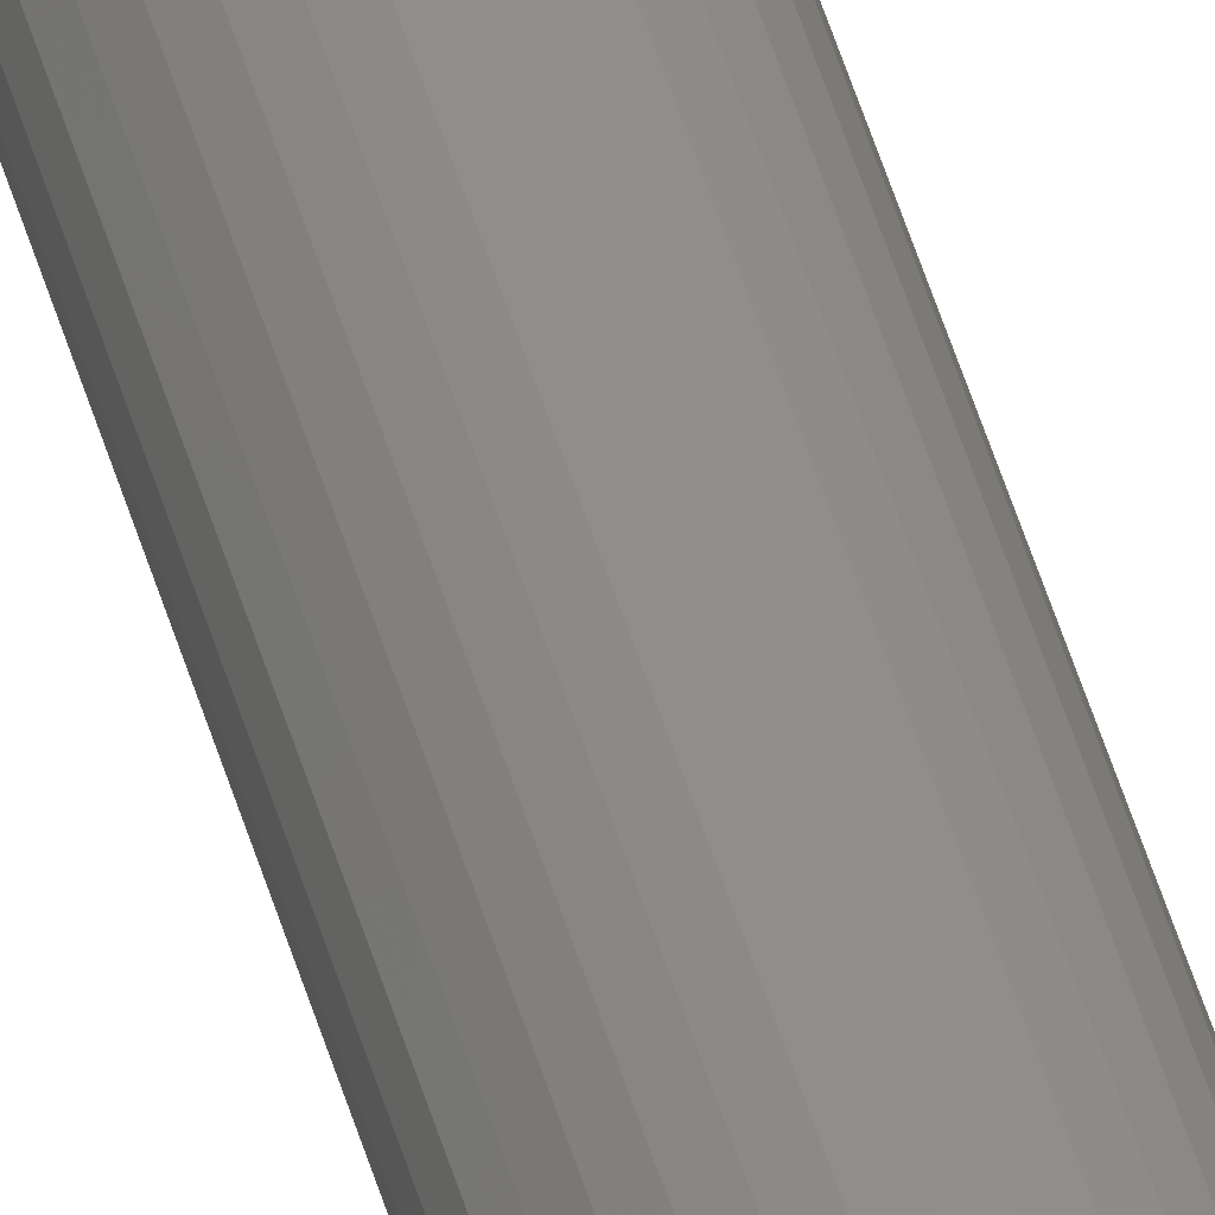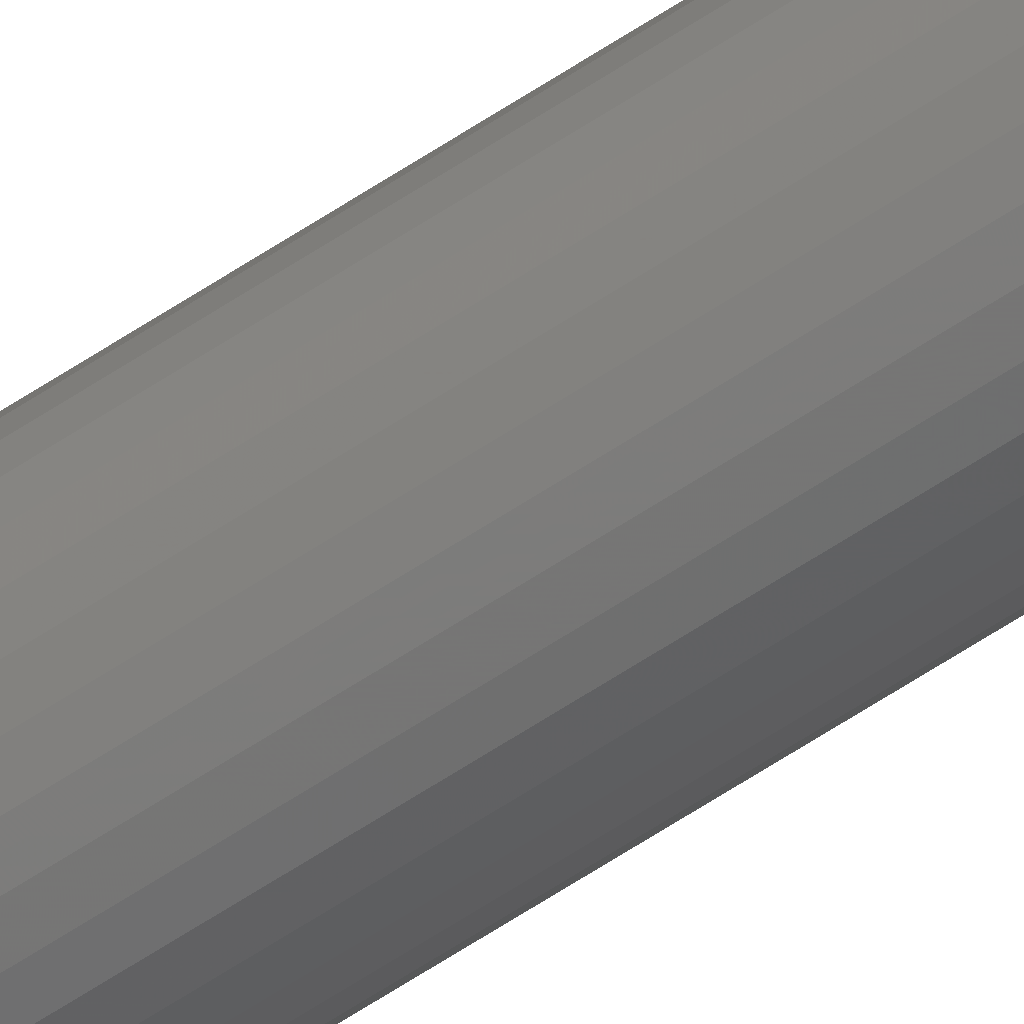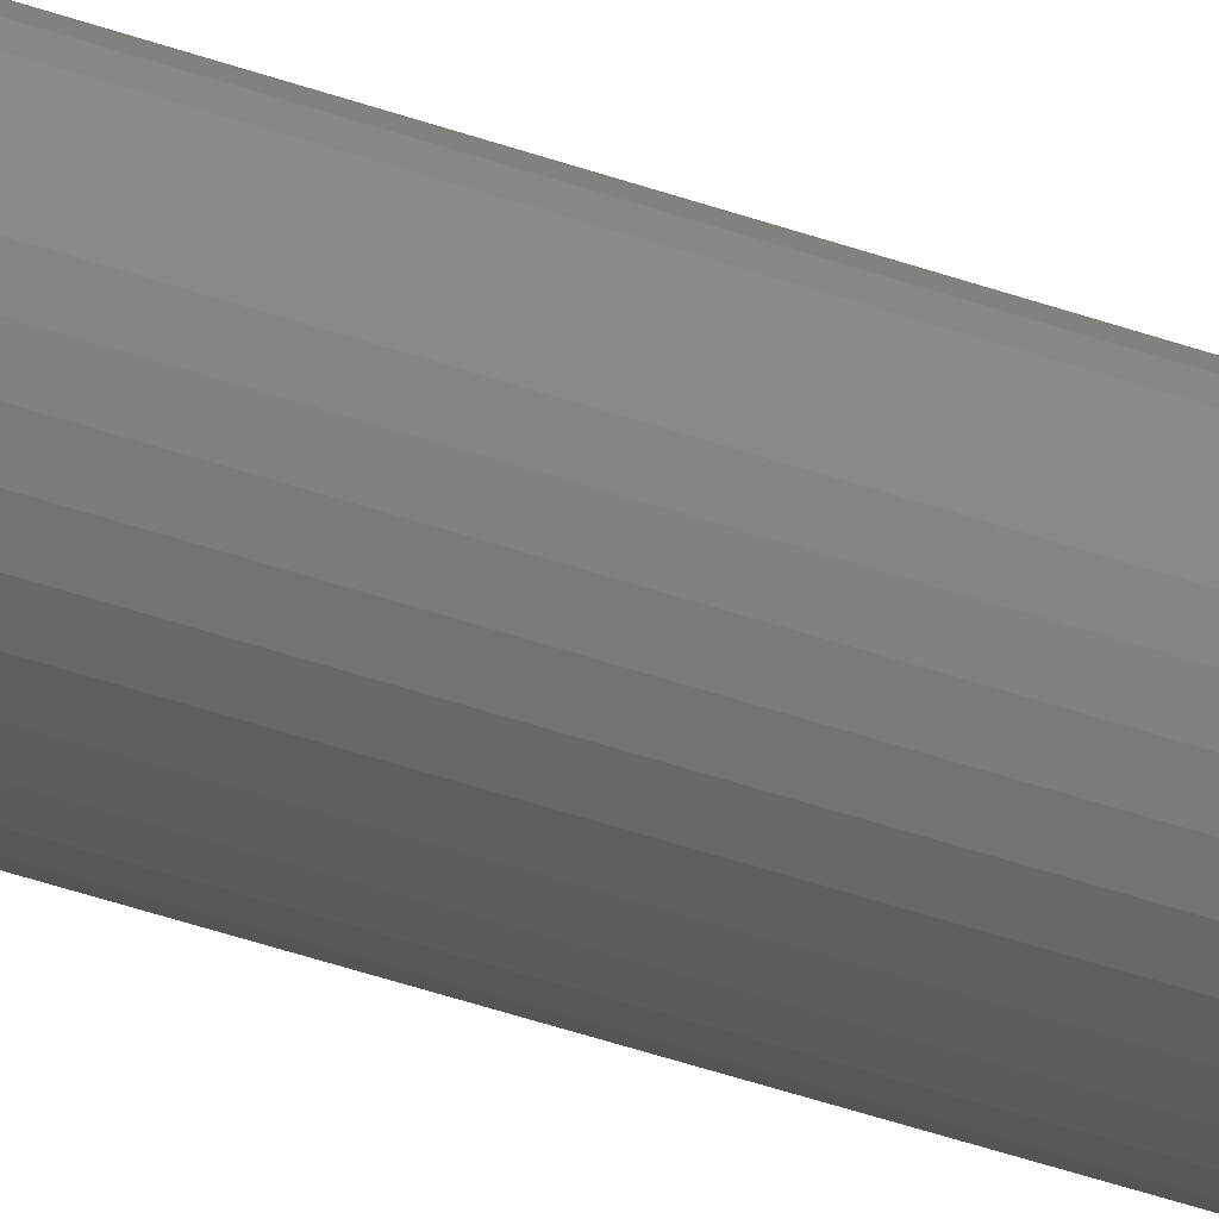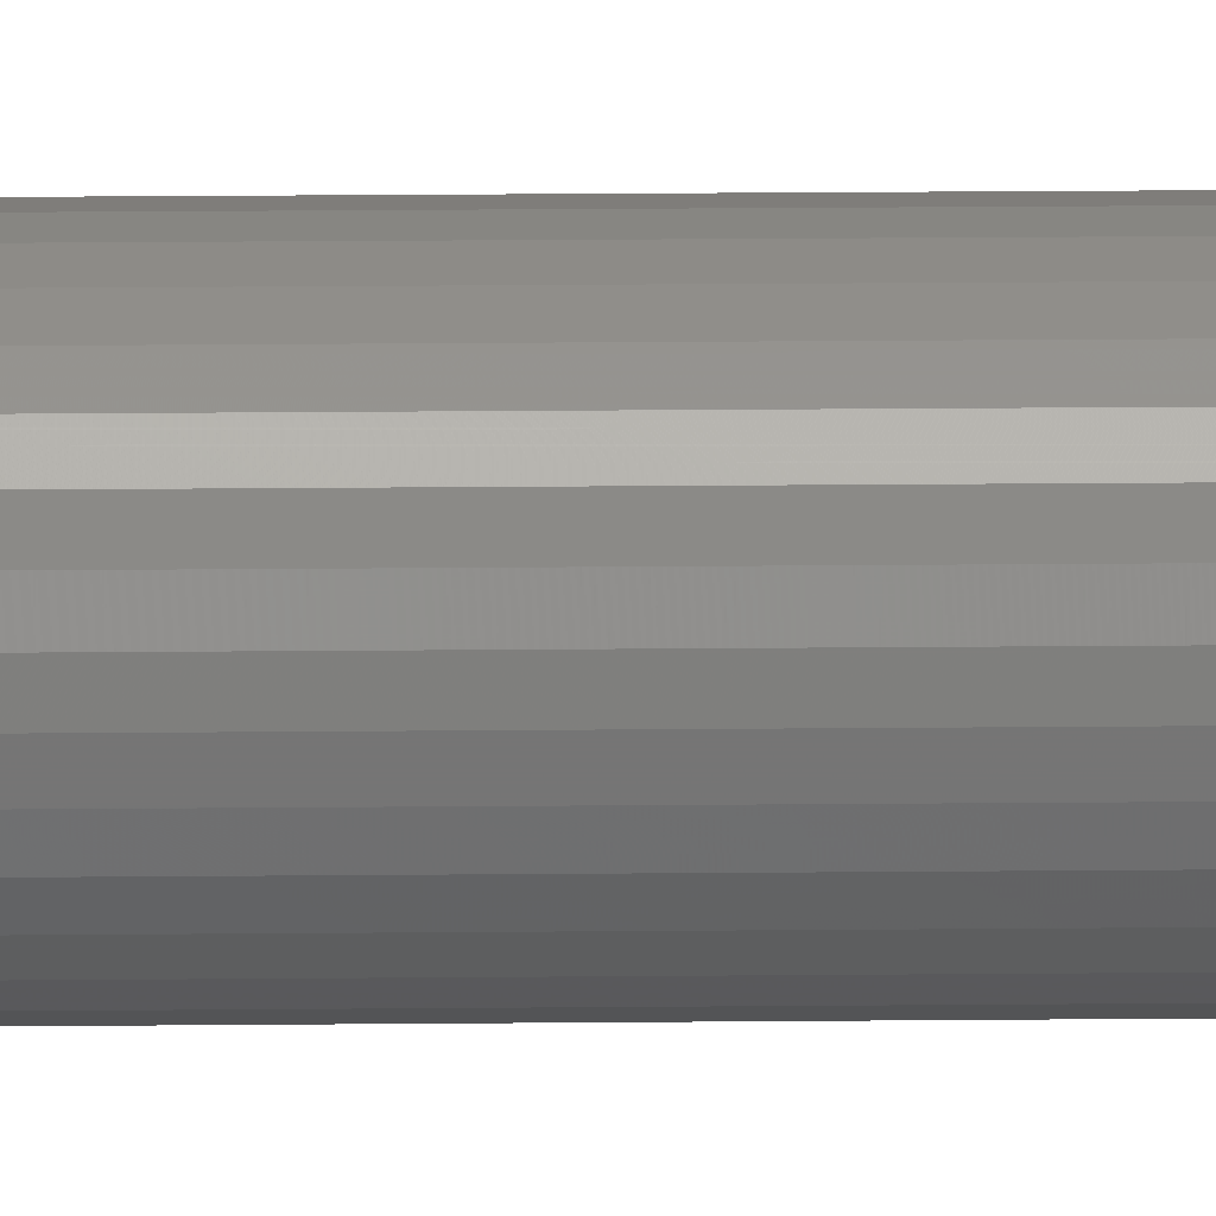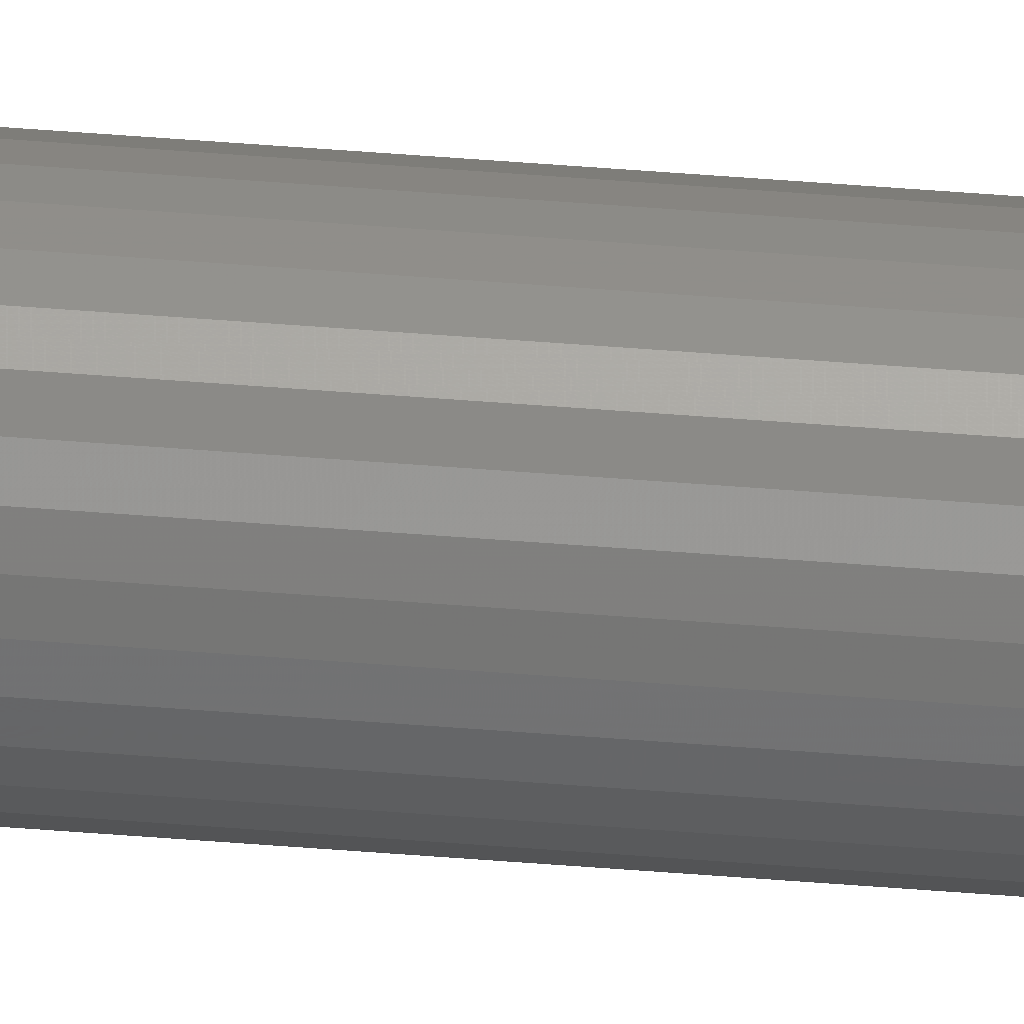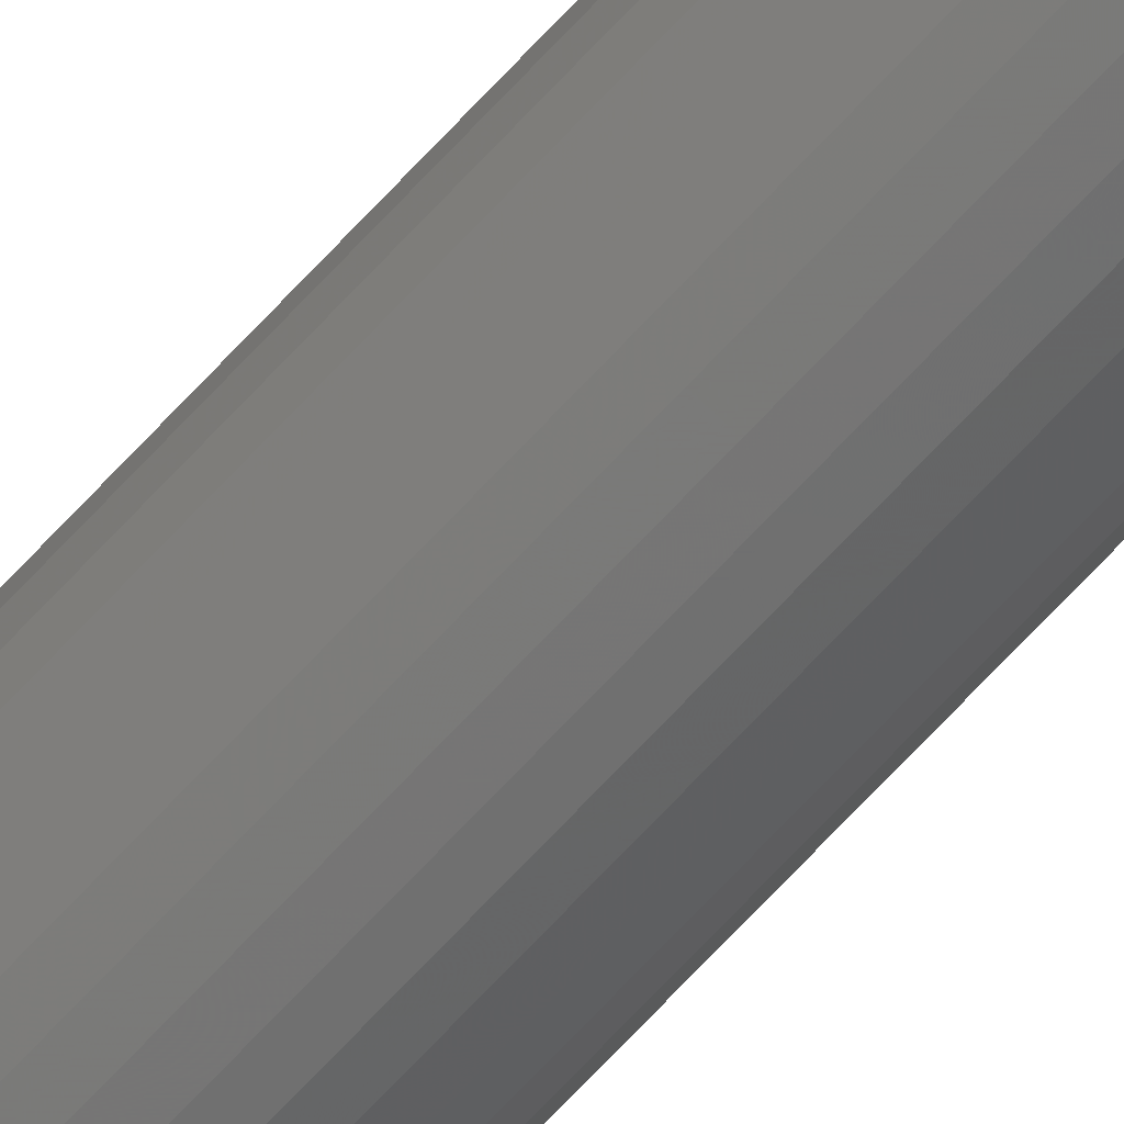
<metadata>
{"format":"stl","ext":"stl","renderer":"f3d","projection":"perspective","resolution":1024,"background":"white","views":[{"elev":50.7,"azim":-16.2,"up":"+Y"},{"elev":-63.9,"azim":-56.3,"up":"+Y"},{"elev":-21.7,"azim":-127.9,"up":"+Y"},{"elev":5.6,"azim":-93.6,"up":"+Y"},{"elev":72.1,"azim":94.1,"up":"+Y"},{"elev":-64.9,"azim":138.2,"up":"+Y"}]}
</metadata>
<code>
# stl→obj: 96 verts, 188 faces
v 0.01155 0.01122 -0.75
v -0.01089 0.01122 -0.75
v 0.009147 0.0132 -0.75
v -0.01287 0.008818 -0.75
v 0.01353 0.008818 -0.75
v -0.01433 0.006074 -0.75
v 0.01499 0.006074 -0.75
v 0.01353 -0.008818 -0.75
v -0.01287 -0.008818 -0.75
v 0.01499 -0.006074 -0.75
v -0.01089 -0.01122 -0.75
v 0.01155 -0.01122 -0.75
v -0.008489 -0.0132 -0.75
v 0.009147 -0.0132 -0.75
v -0.005745 -0.01466 -0.75
v -0.002767 -0.01557 -0.75
v 0.006403 -0.01466 -0.75
v 0.0003289 -0.01587 -0.75
v 0.003425 -0.01557 -0.75
v -0.008489 0.0132 -0.75
v -0.005745 0.01466 -0.75
v -0.002767 0.01557 -0.75
v 0.000329 0.01587 -0.75
v 0.003425 0.01557 -0.75
v 0.006403 0.01466 -0.75
v -0.01433 -0.006074 -0.75
v -0.01524 -0.003096 -0.75
v 0.0159 -0.003096 -0.75
v -0.01554 7.384e-09 -0.75
v 0.0162 -5.914e-18 -0.75
v -0.01524 0.003096 -0.75
v 0.0159 0.003096 -0.75
v 0.02401 -5.801e-18 -0.6875
v 0.02401 0 0.75
v 0.02356 -0.004621 -0.6875
v 0.02356 -0.004621 0.75
v 0.02221 -0.009064 -0.6875
v 0.02221 -0.009064 0.75
v 0.02002 -0.01316 -0.6875
v 0.02002 -0.01316 0.75
v 0.01708 -0.01675 -0.6875
v 0.01708 -0.01675 0.75
v 0.01349 -0.01969 -0.6875
v 0.01349 -0.01969 0.75
v 0.009393 -0.02188 -0.6875
v 0.009393 -0.02188 0.75
v 0.00495 -0.02323 -0.6875
v 0.00495 -0.02323 0.75
v 0.0003289 -0.02368 -0.6875
v 0.0003289 -0.02368 0.75
v -0.004292 -0.02323 -0.6875
v -0.004292 -0.02323 0.75
v -0.008735 -0.02188 -0.6875
v -0.008735 -0.02188 0.75
v -0.01283 -0.01969 -0.6875
v -0.01283 -0.01969 0.75
v -0.01642 -0.01675 -0.6875
v -0.01642 -0.01675 0.75
v -0.01936 -0.01316 -0.6875
v -0.01936 -0.01316 0.75
v -0.02155 -0.009064 -0.6875
v -0.02155 -0.009064 0.75
v -0.0229 -0.004621 -0.6875
v -0.0229 -0.004621 0.75
v -0.02336 2.9e-18 -0.6875
v -0.02336 2.9e-18 0.75
v -0.0229 0.004621 -0.6875
v -0.0229 0.004621 0.75
v -0.02155 0.009064 -0.6875
v -0.02155 0.009064 0.75
v -0.01936 0.01316 -0.6875
v -0.01936 0.01316 0.75
v -0.01642 0.01675 -0.6875
v -0.01642 0.01675 0.75
v -0.01283 0.01969 -0.6875
v -0.01283 0.01969 0.75
v -0.008735 0.02188 -0.6875
v -0.008735 0.02188 0.75
v -0.004292 0.02323 -0.6875
v -0.004292 0.02323 0.75
v 0.0003289 0.02368 -0.6875
v 0.0003289 0.02368 0.75
v 0.00495 0.02323 -0.6875
v 0.00495 0.02323 0.75
v 0.009393 0.02188 -0.6875
v 0.009393 0.02188 0.75
v 0.01349 0.01969 -0.6875
v 0.01349 0.01969 0.75
v 0.01708 0.01675 -0.6875
v 0.01708 0.01675 0.75
v 0.02002 0.01316 -0.6875
v 0.02002 0.01316 0.75
v 0.02221 0.009064 -0.6875
v 0.02221 0.009064 0.75
v 0.02356 0.004621 -0.6875
v 0.02356 0.004621 0.75
f 1 2 3
f 4 2 1
f 5 4 1
f 6 4 5
f 7 6 5
f 8 9 10
f 11 9 8
f 12 11 8
f 13 11 12
f 14 13 12
f 14 15 13
f 16 15 14
f 17 16 14
f 17 18 16
f 19 18 17
f 20 21 22
f 20 22 23
f 20 23 24
f 20 24 25
f 20 25 3
f 20 3 2
f 9 26 10
f 10 26 27
f 10 27 28
f 28 27 29
f 28 29 30
f 30 29 31
f 30 31 32
f 32 31 6
f 32 6 7
f 33 34 35
f 35 34 36
f 35 36 37
f 37 36 38
f 37 38 39
f 39 38 40
f 39 40 41
f 41 40 42
f 41 42 43
f 43 42 44
f 43 44 45
f 45 44 46
f 45 46 47
f 47 46 48
f 47 48 49
f 49 48 50
f 49 50 51
f 51 50 52
f 51 52 53
f 53 52 54
f 53 54 55
f 55 54 56
f 55 56 57
f 57 56 58
f 57 58 59
f 59 58 60
f 59 60 61
f 61 60 62
f 61 62 63
f 63 62 64
f 63 64 65
f 65 64 66
f 65 66 67
f 67 66 68
f 67 68 69
f 69 68 70
f 69 70 71
f 71 70 72
f 71 72 73
f 73 72 74
f 73 74 75
f 75 74 76
f 75 76 77
f 77 76 78
f 77 78 79
f 79 78 80
f 79 80 81
f 81 80 82
f 81 82 83
f 83 82 84
f 83 84 85
f 85 84 86
f 85 86 87
f 87 86 88
f 87 88 89
f 89 88 90
f 89 90 91
f 91 90 92
f 91 92 93
f 93 92 94
f 93 94 95
f 95 94 96
f 95 96 33
f 33 96 34
f 65 29 63
f 63 29 27
f 63 27 61
f 61 27 26
f 61 26 59
f 59 26 9
f 59 9 57
f 57 9 11
f 57 11 55
f 55 11 13
f 55 13 53
f 53 13 15
f 53 15 51
f 51 15 16
f 51 16 49
f 49 16 18
f 49 18 47
f 47 18 19
f 47 19 45
f 45 19 17
f 45 17 43
f 43 17 14
f 43 14 41
f 41 14 12
f 41 12 39
f 39 12 8
f 39 8 37
f 37 8 10
f 37 10 35
f 35 10 28
f 35 28 33
f 33 28 30
f 33 30 95
f 95 30 32
f 95 32 93
f 93 32 7
f 93 7 91
f 91 7 5
f 91 5 89
f 89 5 1
f 89 1 87
f 87 1 3
f 87 3 85
f 85 3 25
f 85 25 83
f 83 25 24
f 83 24 81
f 81 24 23
f 81 23 79
f 79 23 22
f 79 22 77
f 77 22 21
f 77 21 75
f 75 21 20
f 75 20 73
f 73 20 2
f 73 2 71
f 71 2 4
f 71 4 69
f 69 4 6
f 69 6 67
f 67 6 31
f 67 31 65
f 65 31 29
f 82 80 78
f 84 82 78
f 84 78 86
f 86 78 76
f 86 76 88
f 88 76 74
f 88 74 90
f 90 74 72
f 90 72 92
f 92 72 70
f 92 70 94
f 94 70 68
f 94 68 96
f 36 62 38
f 38 62 60
f 38 60 40
f 40 60 58
f 40 58 42
f 42 58 56
f 42 56 44
f 44 56 54
f 44 54 46
f 46 54 52
f 46 52 50
f 46 50 48
f 96 68 34
f 34 68 66
f 34 66 36
f 36 66 64
f 36 64 62

</code>
